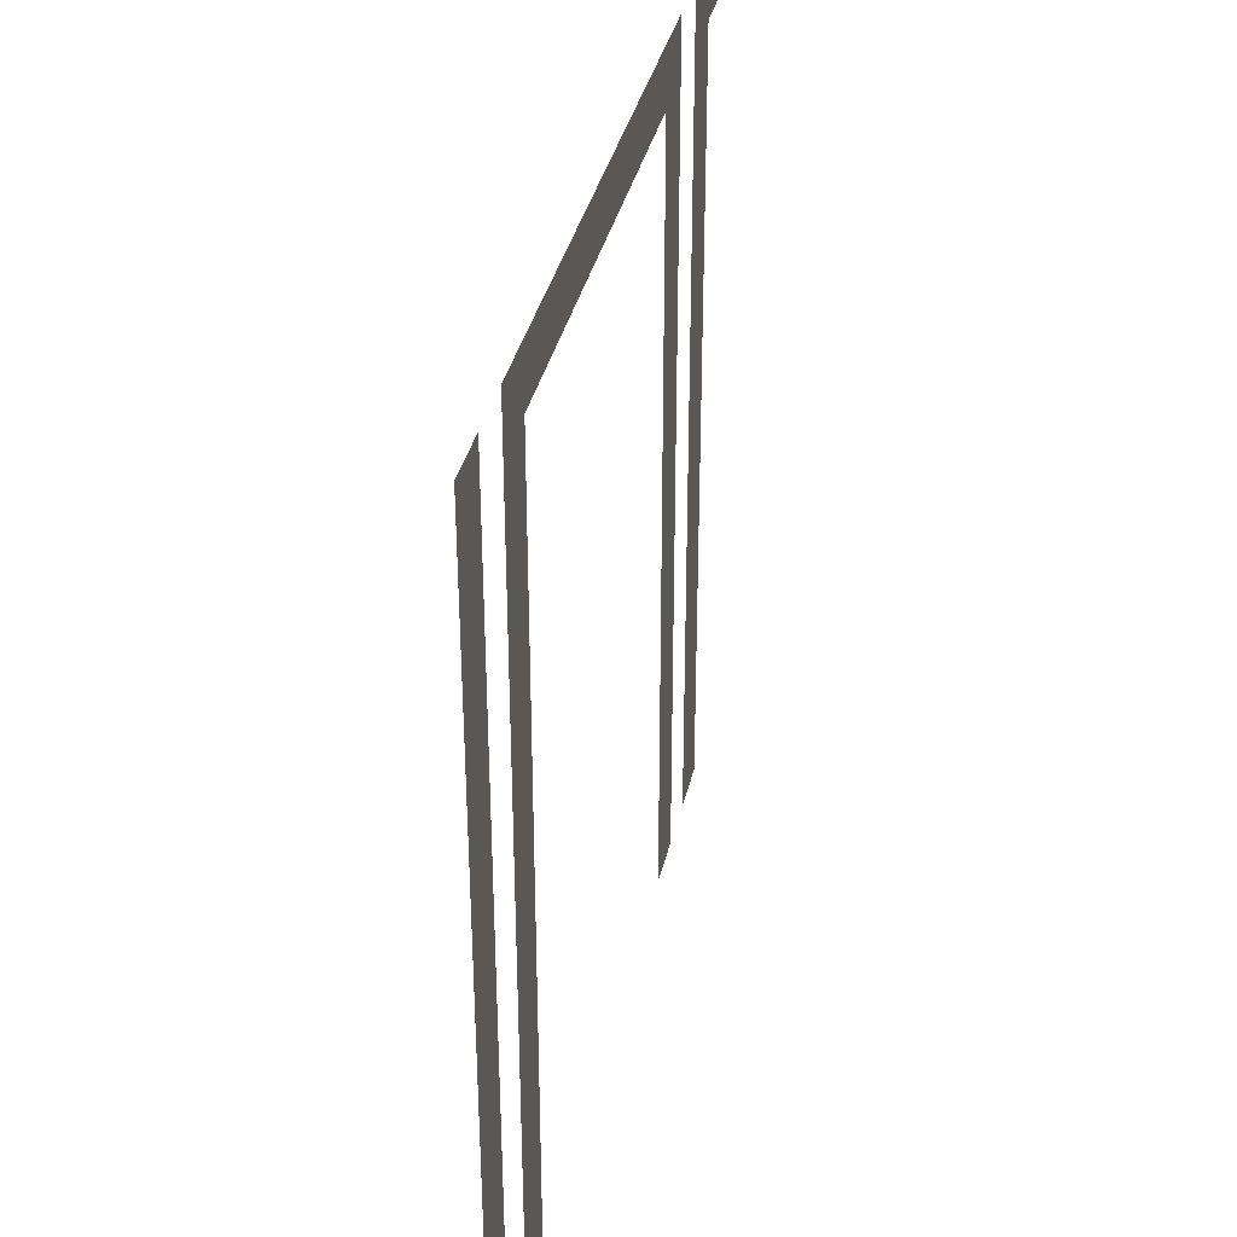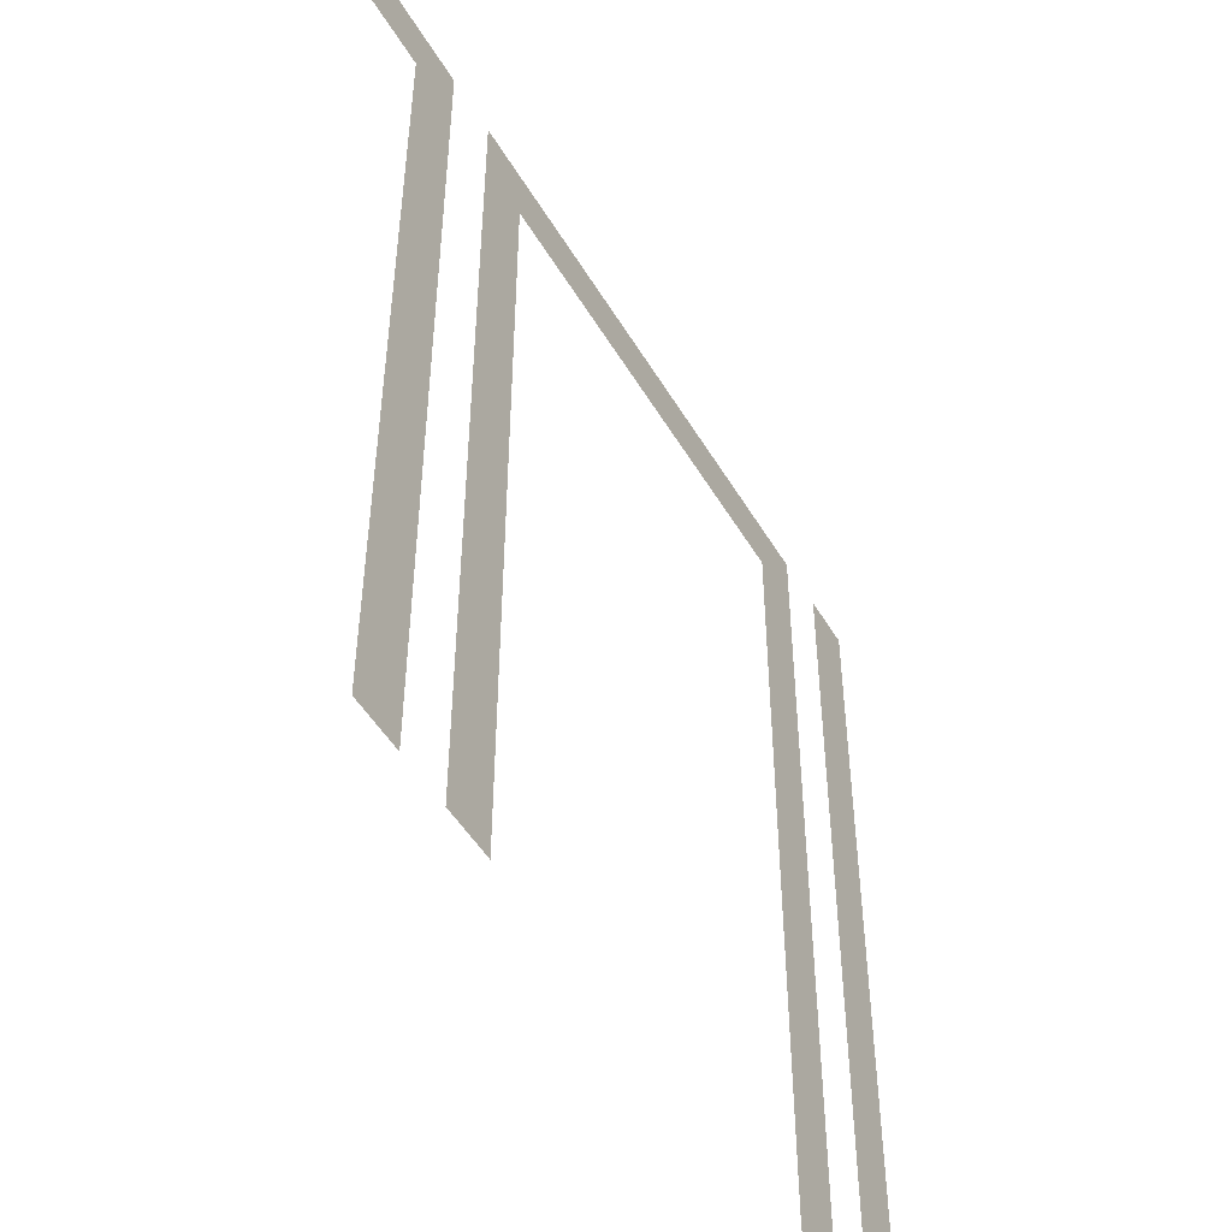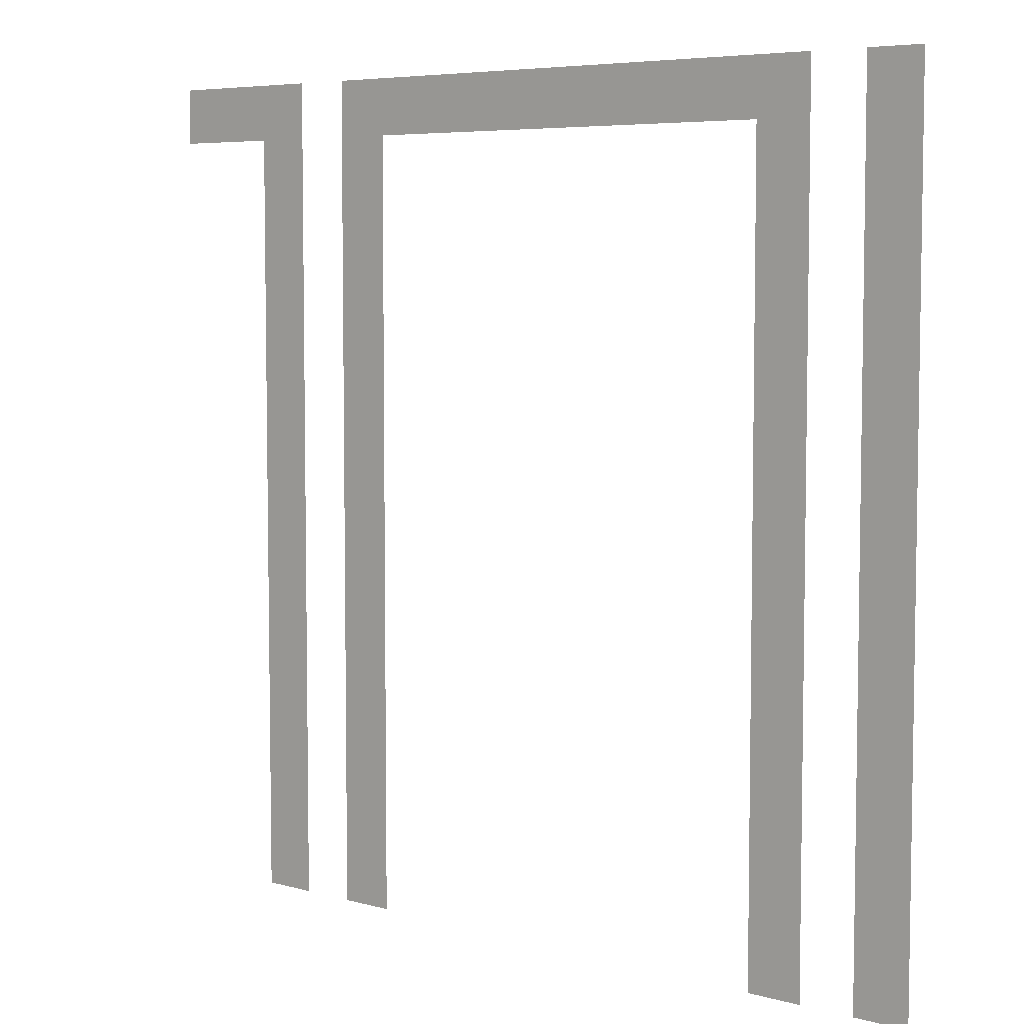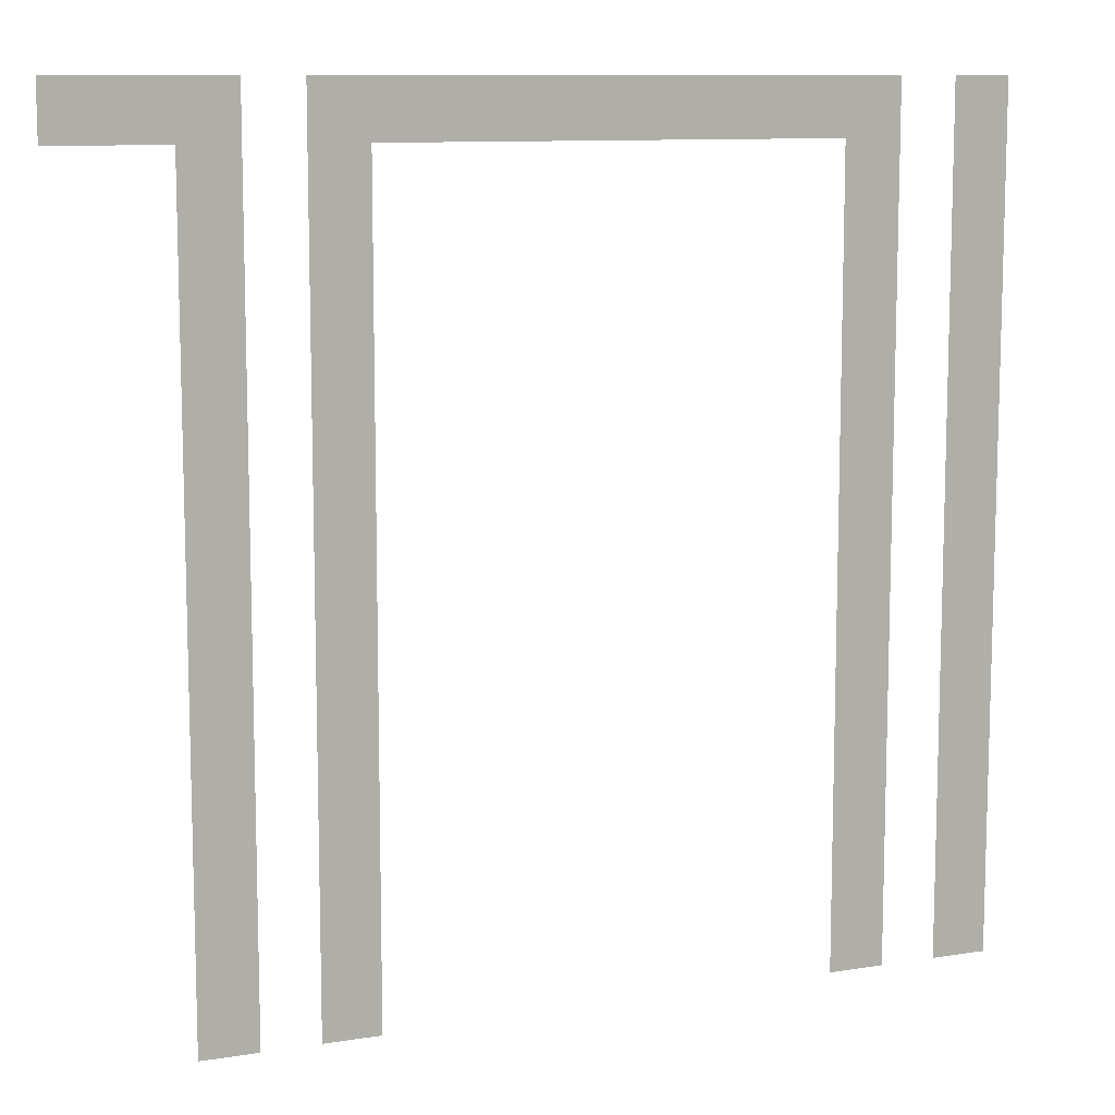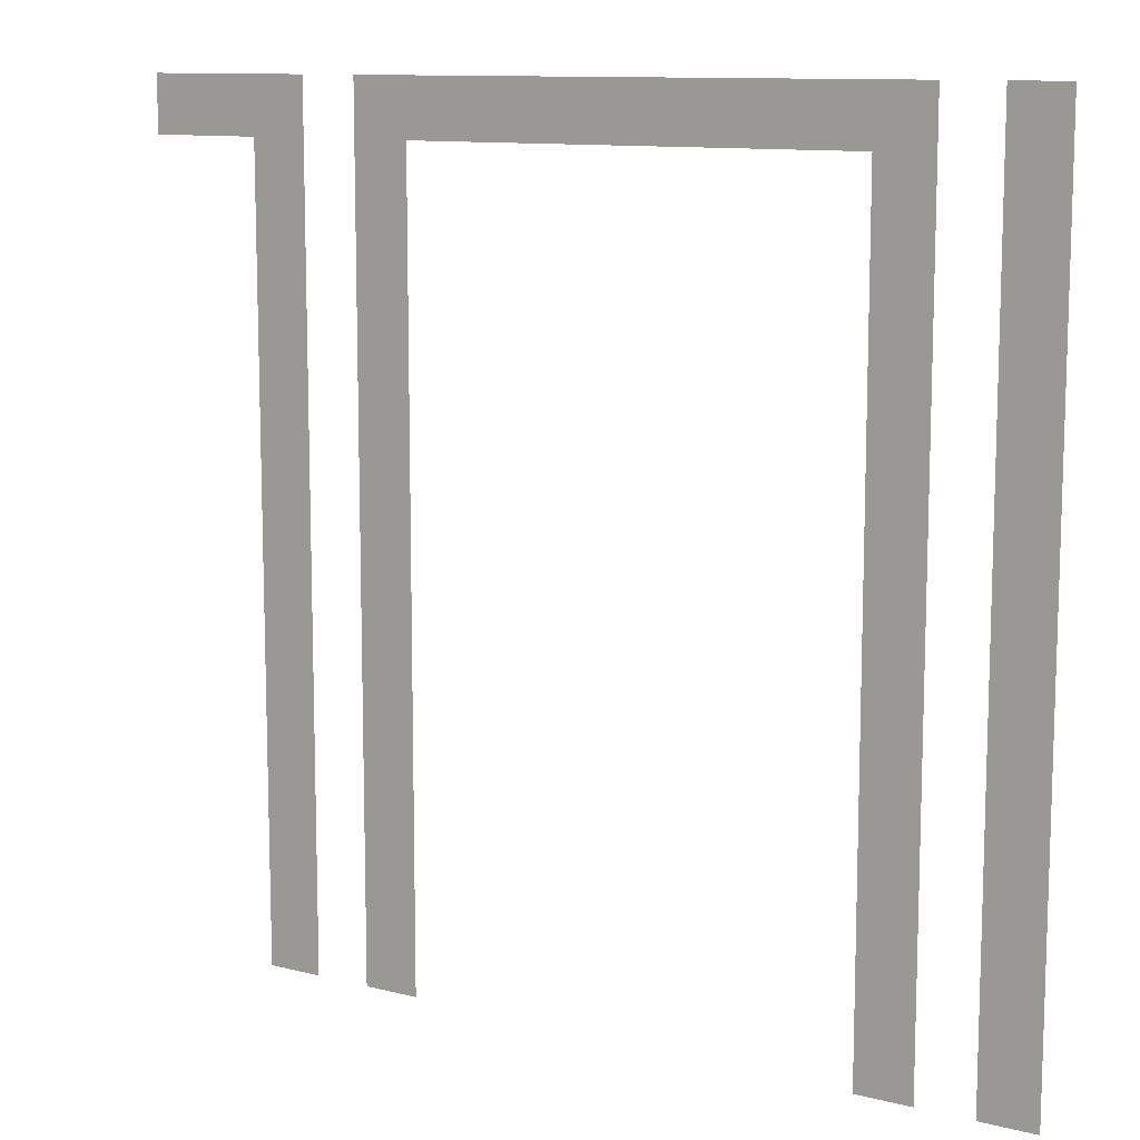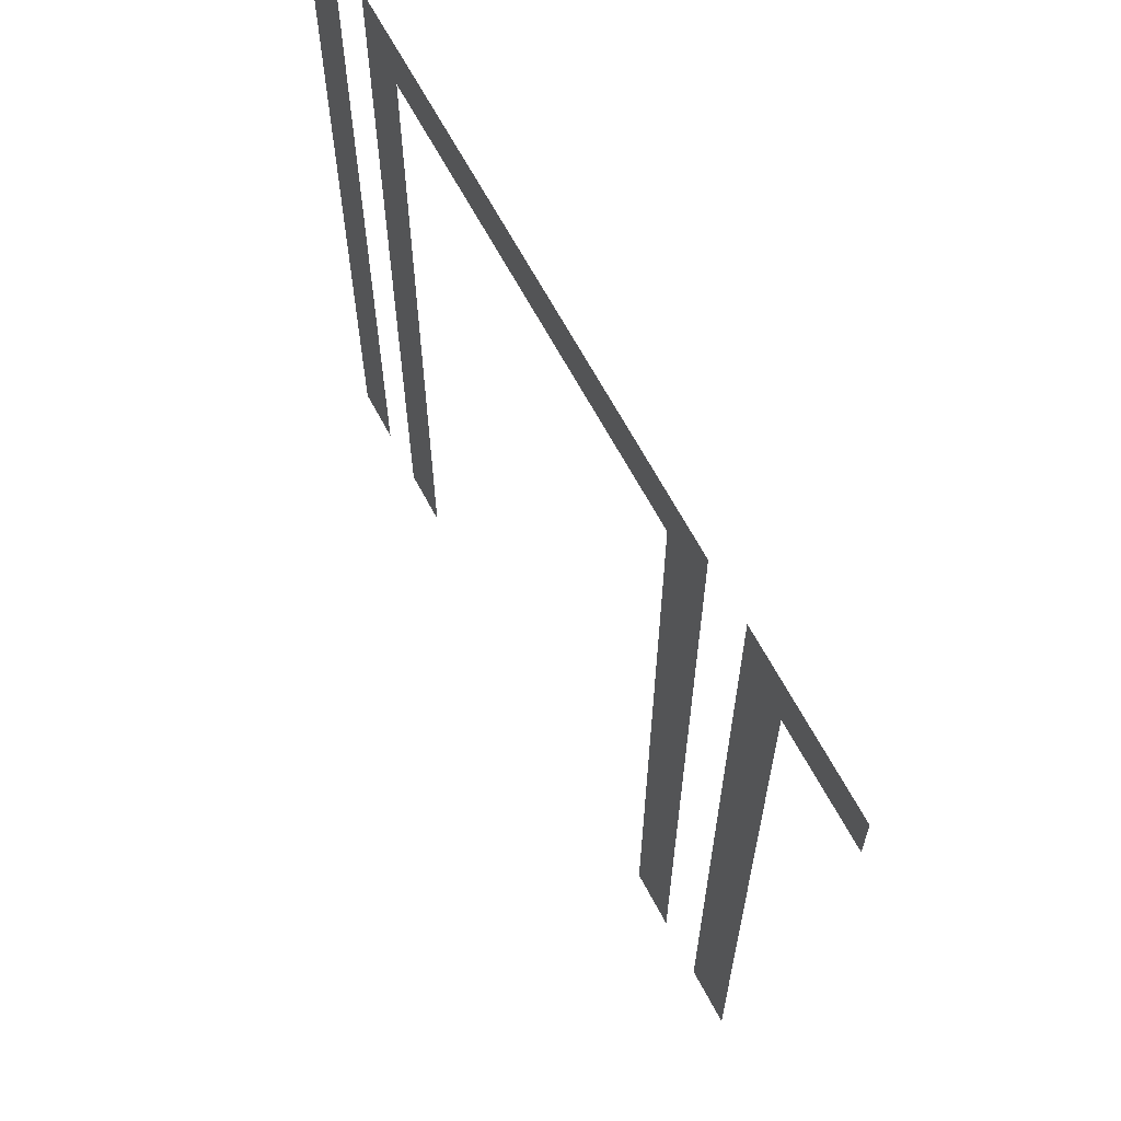
<metadata>
{"format":"obj","ext":"obj","renderer":"f3d","projection":"perspective","resolution":1024,"background":"white","views":[{"elev":36.1,"azim":102.6,"up":"+Y"},{"elev":-49.6,"azim":-60.4,"up":"+Y"},{"elev":5.9,"azim":40.2,"up":"+Y"},{"elev":10.2,"azim":-22.3,"up":"+Y"},{"elev":11.0,"azim":31.9,"up":"+Y"},{"elev":64.7,"azim":-117.8,"up":"+Y"}]}
</metadata>
<code>
v 0 -2 0
v -1 -2 0
v -1 -1 0
v 0 -1 0
v -2 -2 0
v -3 -2 0
v -3 -1 0
v -2 -1 0
v -3 -2 0
v -4 -2 0
v -4 -1 0
v -3 -1 0
v -4 -2 0
v -5 -2 0
v -5 -1 0
v -4 -1 0
v -5 -2 0
v -6 -2 0
v -6 -1 0
v -5 -1 0
v -6 -2 0
v -7 -2 0
v -7 -1 0
v -6 -1 0
v -7 -2 0
v -8 -2 0
v -8 -1 0
v -7 -1 0
v -8 -2 0
v -9 -2 0
v -9 -1 0
v -8 -1 0
v -9 -2 0
v -10 -2 0
v -10 -1 0
v -9 -1 0
v -10 -2 0
v -11 -2 0
v -11 -1 0
v -10 -1 0
v -11 -2 0
v -12 -2 0
v -12 -1 0
v -11 -1 0
v -13 -2 0
v -14 -2 0
v -14 -1 0
v -13 -1 0
v -14 -2 0
v -15 -2 0
v -15 -1 0
v -14 -1 0
v -15 -2 0
v -16 -2 0
v -16 -1 0
v -15 -1 0
v 0 -3 0
v -1 -3 0
v -1 -2 0
v 0 -2 0
v -2 -3 0
v -3 -3 0
v -3 -2 0
v -2 -2 0
v -11 -3 0
v -12 -3 0
v -12 -2 0
v -11 -2 0
v -13 -3 0
v -14 -3 0
v -14 -2 0
v -13 -2 0
v 0 -4 0
v -1 -4 0
v -1 -3 0
v 0 -3 0
v -2 -4 0
v -3 -4 0
v -3 -3 0
v -2 -3 0
v -11 -4 0
v -12 -4 0
v -12 -3 0
v -11 -3 0
v -13 -4 0
v -14 -4 0
v -14 -3 0
v -13 -3 0
v 0 -5 0
v -1 -5 0
v -1 -4 0
v 0 -4 0
v -2 -5 0
v -3 -5 0
v -3 -4 0
v -2 -4 0
v -11 -5 0
v -12 -5 0
v -12 -4 0
v -11 -4 0
v -13 -5 0
v -14 -5 0
v -14 -4 0
v -13 -4 0
v 0 -6 0
v -1 -6 0
v -1 -5 0
v 0 -5 0
v -2 -6 0
v -3 -6 0
v -3 -5 0
v -2 -5 0
v -11 -6 0
v -12 -6 0
v -12 -5 0
v -11 -5 0
v -13 -6 0
v -14 -6 0
v -14 -5 0
v -13 -5 0
v 0 -7 0
v -1 -7 0
v -1 -6 0
v 0 -6 0
v -2 -7 0
v -3 -7 0
v -3 -6 0
v -2 -6 0
v -11 -7 0
v -12 -7 0
v -12 -6 0
v -11 -6 0
v -13 -7 0
v -14 -7 0
v -14 -6 0
v -13 -6 0
v 0 -8 0
v -1 -8 0
v -1 -7 0
v 0 -7 0
v -2 -8 0
v -3 -8 0
v -3 -7 0
v -2 -7 0
v -11 -8 0
v -12 -8 0
v -12 -7 0
v -11 -7 0
v -13 -8 0
v -14 -8 0
v -14 -7 0
v -13 -7 0
v 0 -9 0
v -1 -9 0
v -1 -8 0
v 0 -8 0
v -2 -9 0
v -3 -9 0
v -3 -8 0
v -2 -8 0
v -11 -9 0
v -12 -9 0
v -12 -8 0
v -11 -8 0
v -13 -9 0
v -14 -9 0
v -14 -8 0
v -13 -8 0
v 0 -10 0
v -1 -10 0
v -1 -9 0
v 0 -9 0
v -2 -10 0
v -3 -10 0
v -3 -9 0
v -2 -9 0
v -11 -10 0
v -12 -10 0
v -12 -9 0
v -11 -9 0
v -13 -10 0
v -14 -10 0
v -14 -9 0
v -13 -9 0
v 0 -11 0
v -1 -11 0
v -1 -10 0
v 0 -10 0
v -2 -11 0
v -3 -11 0
v -3 -10 0
v -2 -10 0
v -11 -11 0
v -12 -11 0
v -12 -10 0
v -11 -10 0
v -13 -11 0
v -14 -11 0
v -14 -10 0
v -13 -10 0
v 0 -12 0
v -1 -12 0
v -1 -11 0
v 0 -11 0
v -2 -12 0
v -3 -12 0
v -3 -11 0
v -2 -11 0
v -11 -12 0
v -12 -12 0
v -12 -11 0
v -11 -11 0
v -13 -12 0
v -14 -12 0
v -14 -11 0
v -13 -11 0
v 0 -13 0
v -1 -13 0
v -1 -12 0
v 0 -12 0
v -2 -13 0
v -3 -13 0
v -3 -12 0
v -2 -12 0
v -11 -13 0
v -12 -13 0
v -12 -12 0
v -11 -12 0
v -13 -13 0
v -14 -13 0
v -14 -12 0
v -13 -12 0
v 0 -14 0
v -1 -14 0
v -1 -13 0
v 0 -13 0
v -2 -14 0
v -3 -14 0
v -3 -13 0
v -2 -13 0
v -11 -14 0
v -12 -14 0
v -12 -13 0
v -11 -13 0
v -13 -14 0
v -14 -14 0
v -14 -13 0
v -13 -13 0
v 0 -15 0
v -1 -15 0
v -1 -14 0
v 0 -14 0
v -2 -15 0
v -3 -15 0
v -3 -14 0
v -2 -14 0
v -11 -15 0
v -12 -15 0
v -12 -14 0
v -11 -14 0
v -13 -15 0
v -14 -15 0
v -14 -14 0
v -13 -14 0
v 0 -16 0
v -1 -16 0
v -1 -15 0
v 0 -15 0
v -2 -16 0
v -3 -16 0
v -3 -15 0
v -2 -15 0
v -11 -16 0
v -12 -16 0
v -12 -15 0
v -11 -15 0
v -13 -16 0
v -14 -16 0
v -14 -15 0
v -13 -15 0
g escenaNorte_2_mesh_0017
f 1 2 3 4
f 5 6 7 8
f 9 10 11 12
f 13 14 15 16
f 17 18 19 20
f 21 22 23 24
f 25 26 27 28
f 29 30 31 32
f 33 34 35 36
f 37 38 39 40
f 41 42 43 44
f 45 46 47 48
f 49 50 51 52
f 53 54 55 56
f 57 58 59 60
f 61 62 63 64
f 65 66 67 68
f 69 70 71 72
f 73 74 75 76
f 77 78 79 80
f 81 82 83 84
f 85 86 87 88
f 89 90 91 92
f 93 94 95 96
f 97 98 99 100
f 101 102 103 104
f 105 106 107 108
f 109 110 111 112
f 113 114 115 116
f 117 118 119 120
f 121 122 123 124
f 125 126 127 128
f 129 130 131 132
f 133 134 135 136
f 137 138 139 140
f 141 142 143 144
f 145 146 147 148
f 149 150 151 152
f 153 154 155 156
f 157 158 159 160
f 161 162 163 164
f 165 166 167 168
f 169 170 171 172
f 173 174 175 176
f 177 178 179 180
f 181 182 183 184
f 185 186 187 188
f 189 190 191 192
f 193 194 195 196
f 197 198 199 200
f 201 202 203 204
f 205 206 207 208
f 209 210 211 212
f 213 214 215 216
f 217 218 219 220
f 221 222 223 224
f 225 226 227 228
f 229 230 231 232
f 233 234 235 236
f 237 238 239 240
f 241 242 243 244
f 245 246 247 248
f 249 250 251 252
f 253 254 255 256
f 257 258 259 260
f 261 262 263 264
f 265 266 267 268
f 269 270 271 272
f 273 274 275 276
f 277 278 279 280

</code>
